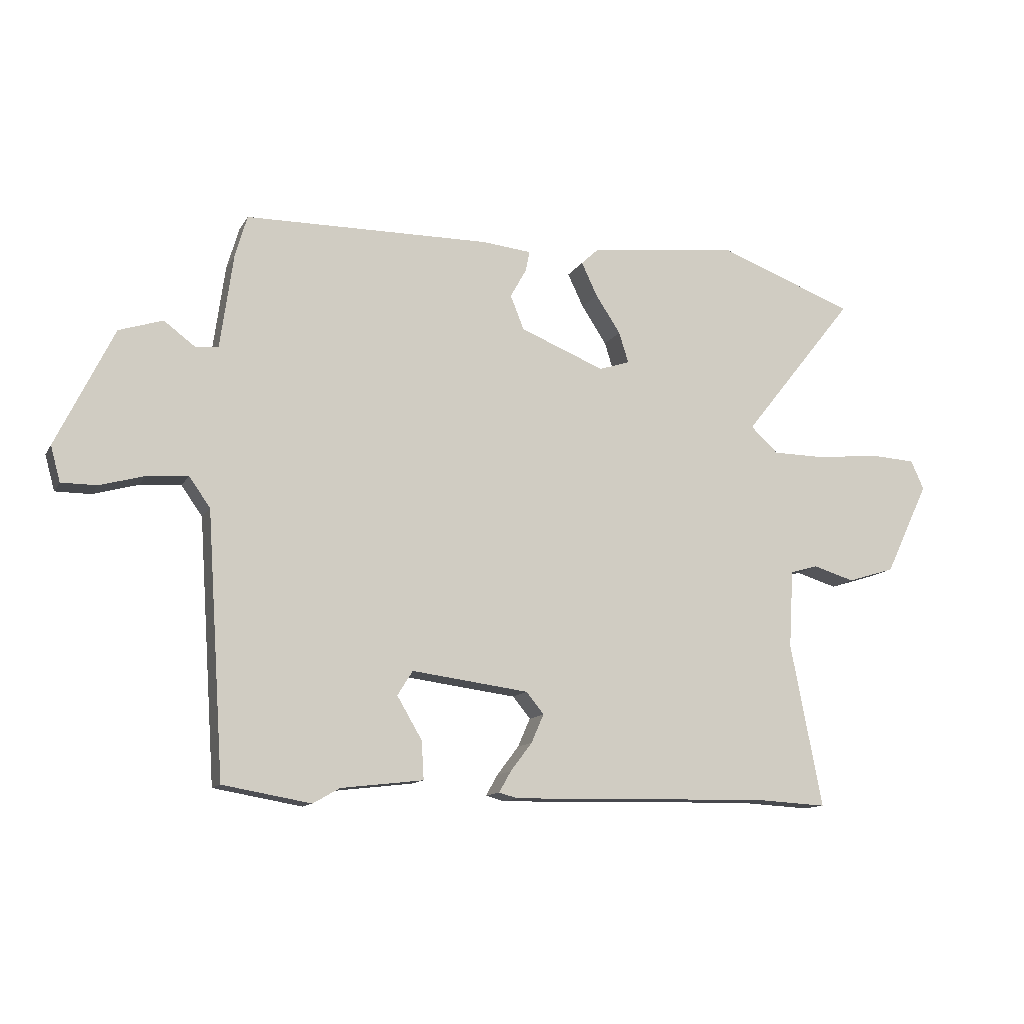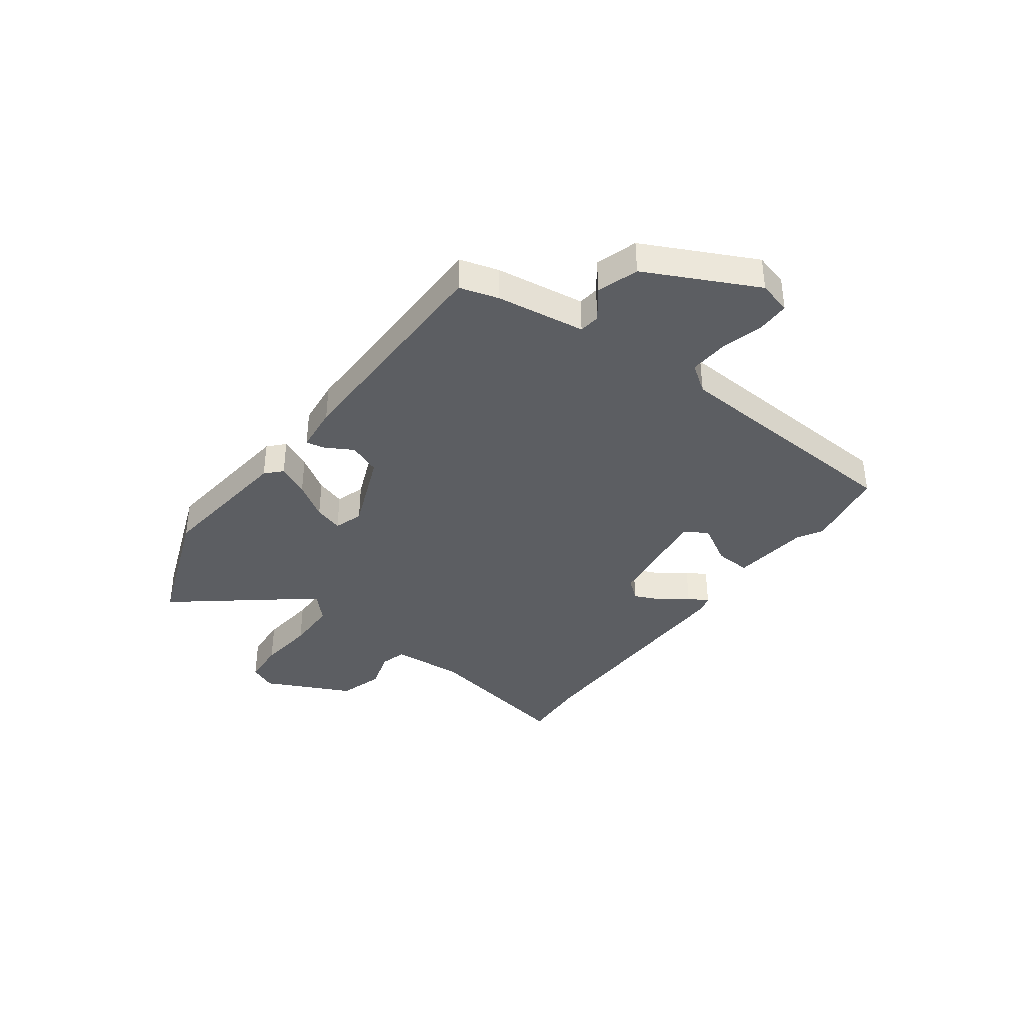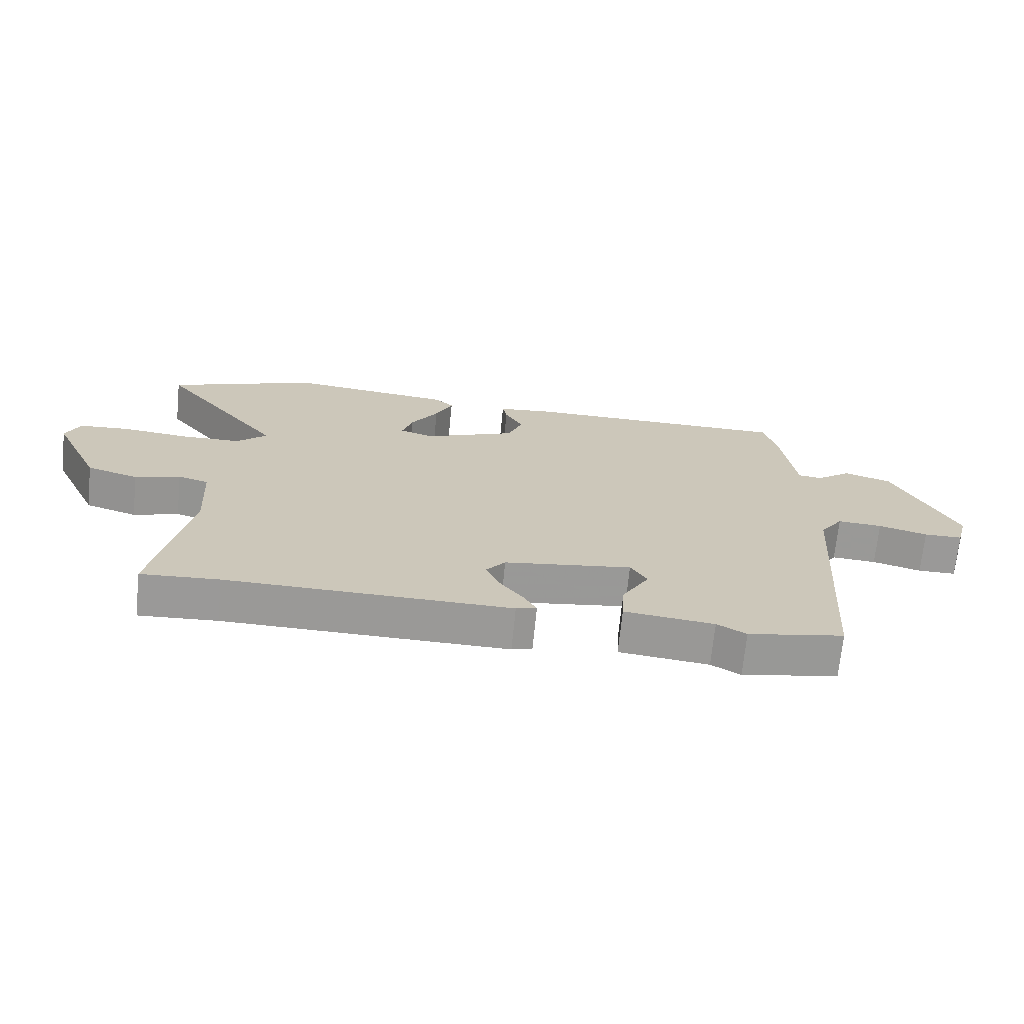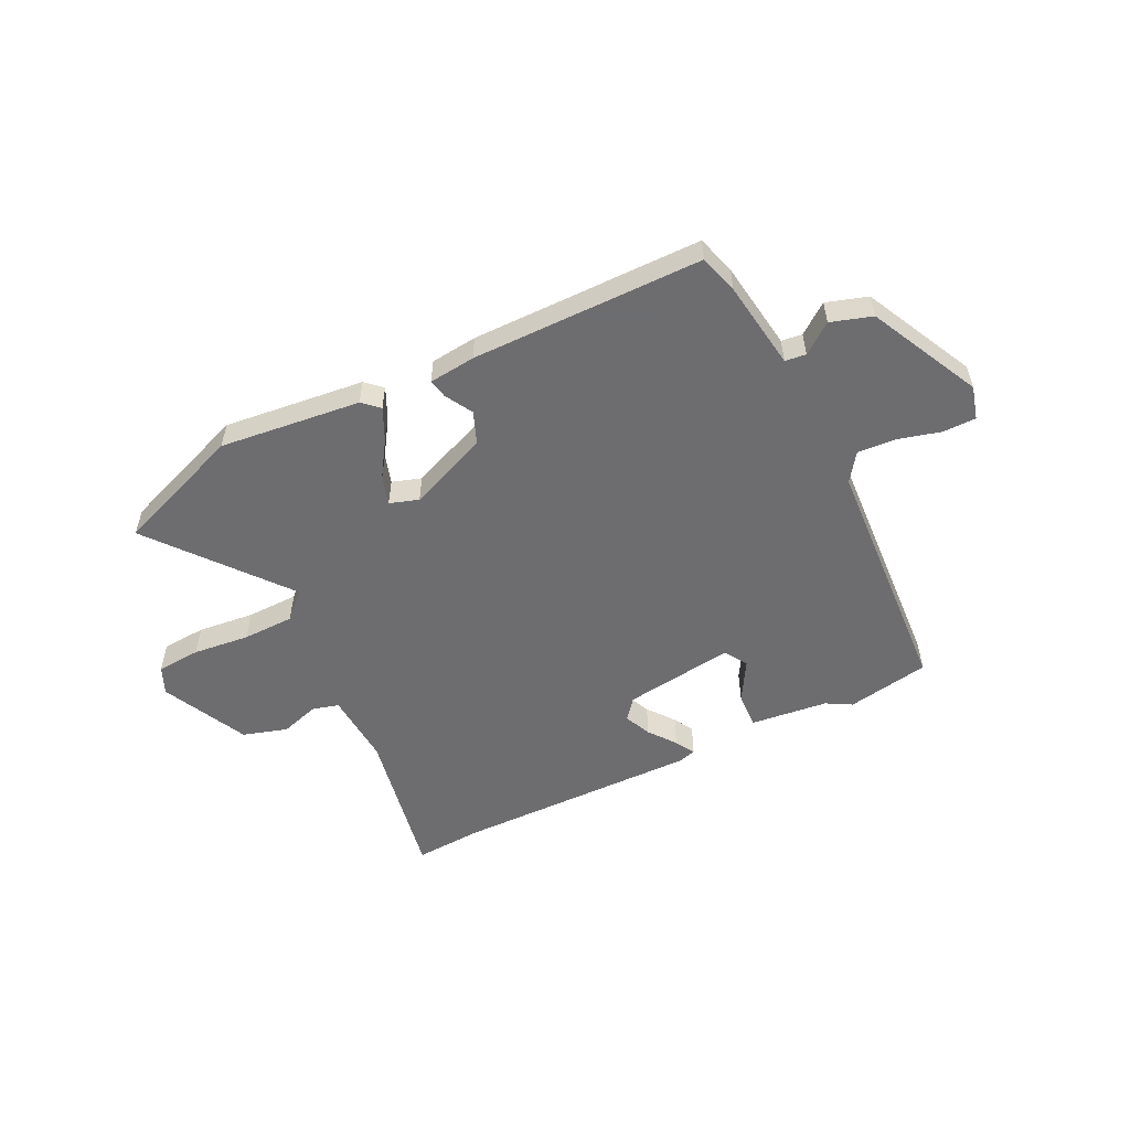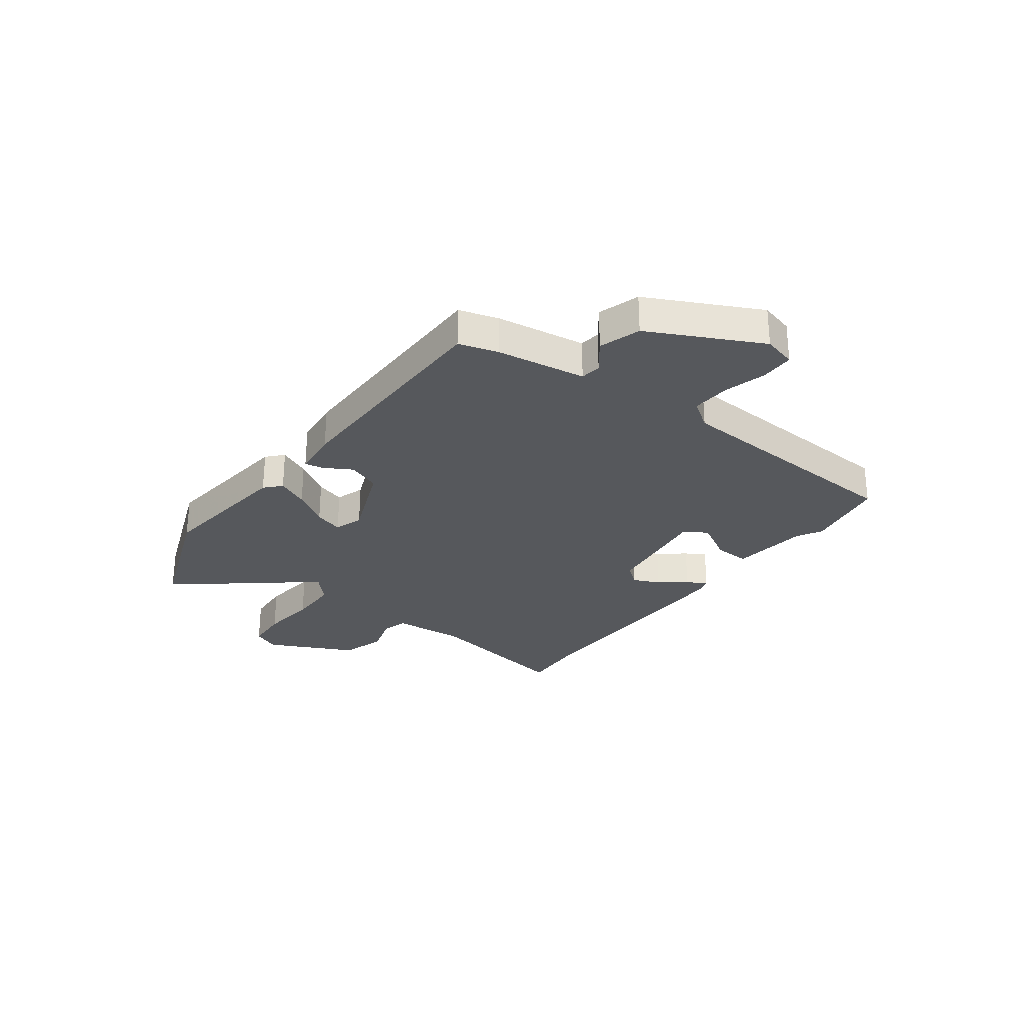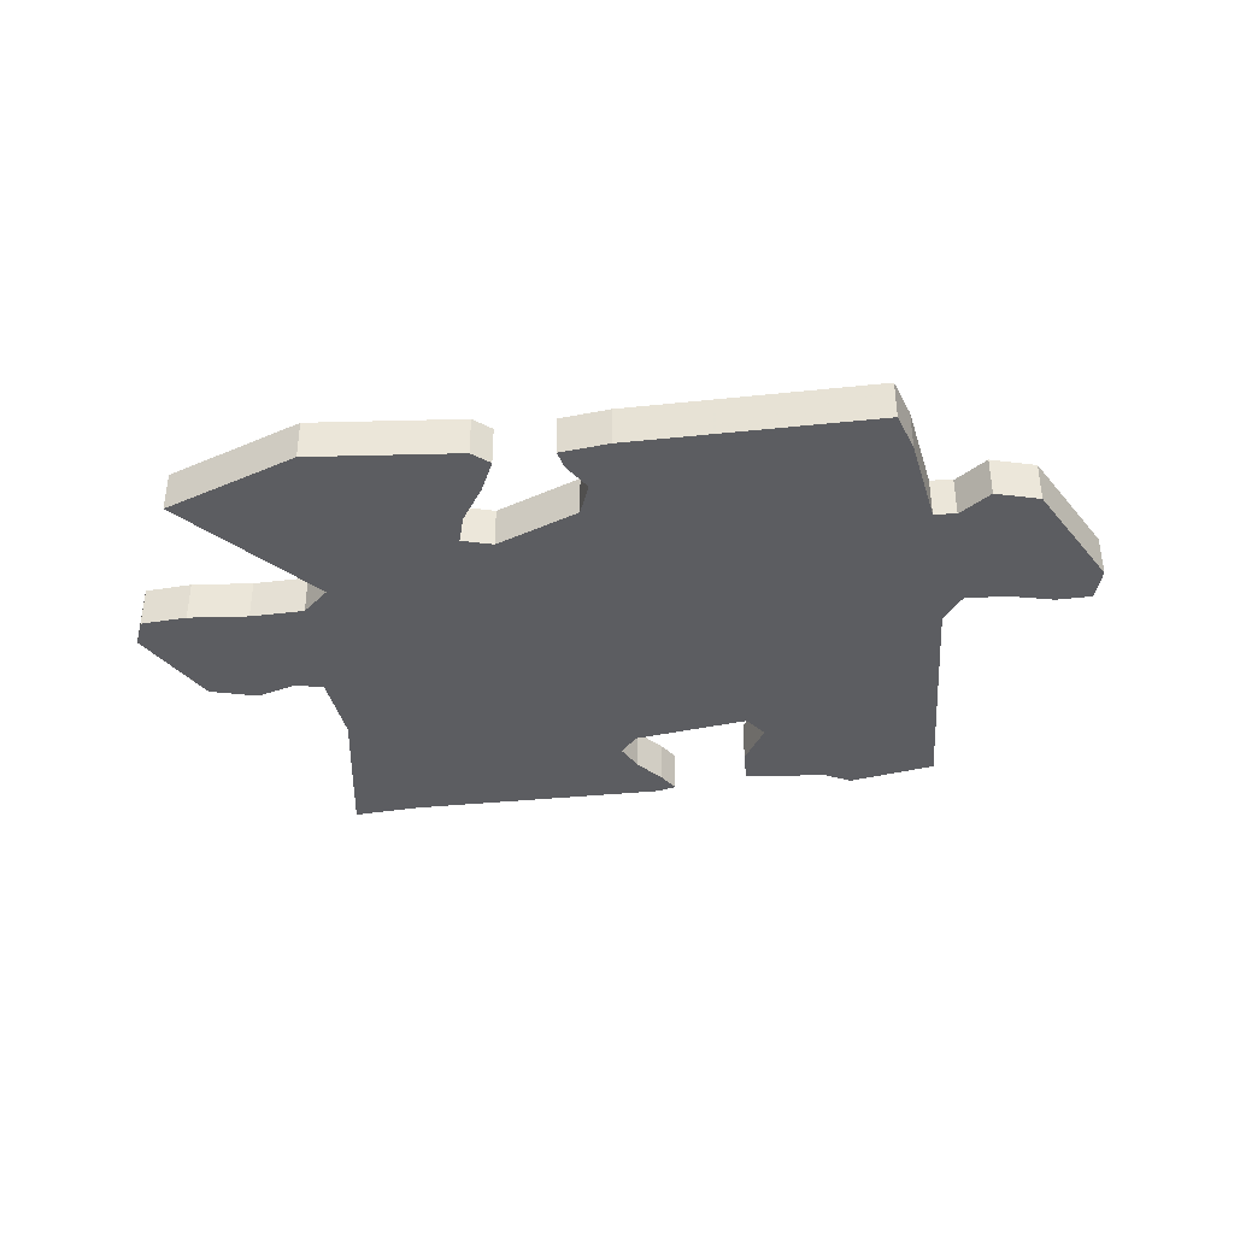
<metadata>
{"format":"obj","ext":"obj","renderer":"f3d","projection":"perspective","resolution":1024,"background":"white","views":[{"elev":-12.2,"azim":160.6,"up":"+Z"},{"elev":-37.8,"azim":53.8,"up":"+Y"},{"elev":-69.1,"azim":-5.6,"up":"+Z"},{"elev":-54.1,"azim":26.5,"up":"+Y"},{"elev":-27.8,"azim":53.8,"up":"+Y"},{"elev":-36.6,"azim":8.6,"up":"+Y"}]}
</metadata>
<code>
v -0.662 0.07 0.439
v -0.421 0.07 0.529
v -0.157 0.07 0.498
v -0.127 0.07 0.47
v -0.155 0.07 0.411
v -0.199 0.07 0.344
v -0.216 0.07 0.29
v -0.162 0.07 0.272
v -0.013 0.07 0.332
v 0.011 0.07 0.392
v -0.018 0.07 0.444
v -0.025 0.07 0.479
v 0.062 0.07 0.488
v 0.495 0.07 0.483
v 0.516 0.07 0.41
v 0.539 0.07 0.244
v 0.578 0.07 0.239
v 0.634 0.07 0.281
v 0.711 0.07 0.256
v 0.812 0.07 0.049
v 0.795 0.07 -0.013
v 0.733 0.07 -0.013
v 0.654 0.07 0.009
v 0.582 0.07 0.014
v 0.545 0.07 -0.038
v 0.514 0.07 -0.498
v 0.359 0.07 -0.525
v 0.312 0.07 -0.498
v 0.167 0.07 -0.481
v 0.171 0.07 -0.414
v 0.215 0.07 -0.339
v 0.188 0.07 -0.296
v -0.018 0.07 -0.323
v -0.049 0.07 -0.361
v -0.027 0.07 -0.411
v 0.011 0.07 -0.461
v 0.032 0.07 -0.498
v -0.001 0.07 -0.507
v -0.459 0.07 -0.498
v -0.585 0.07 -0.505
v -0.529 0.07 -0.217
v -0.537 0.07 -0.08
v -0.586 0.07 -0.066
v -0.659 0.07 -0.088
v -0.742 0.07 -0.062
v -0.819 0.07 0.099
v -0.796 0.07 0.15
v -0.714 0.07 0.155
v -0.608 0.07 0.143
v -0.512 0.07 0.144
v -0.463 0.07 0.189
v -0.662 0 0.439
v -0.421 0 0.529
v -0.157 0 0.498
v -0.127 0 0.47
v -0.155 0 0.411
v -0.199 0 0.344
v -0.216 0 0.29
v -0.162 0 0.272
v -0.013 0 0.332
v 0.011 0 0.392
v -0.018 0 0.444
v -0.025 0 0.479
v 0.062 0 0.488
v 0.495 0 0.483
v 0.516 0 0.41
v 0.539 0 0.244
v 0.578 0 0.239
v 0.634 0 0.281
v 0.711 0 0.256
v 0.812 0 0.049
v 0.795 0 -0.013
v 0.733 0 -0.013
v 0.654 0 0.009
v 0.582 0 0.014
v 0.545 0 -0.038
v 0.514 0 -0.498
v 0.359 0 -0.525
v 0.312 0 -0.498
v 0.167 0 -0.481
v 0.171 0 -0.414
v 0.215 0 -0.339
v 0.188 0 -0.296
v -0.018 0 -0.323
v -0.049 0 -0.361
v -0.027 0 -0.411
v 0.011 0 -0.461
v 0.032 0 -0.498
v -0.001 0 -0.507
v -0.459 0 -0.498
v -0.585 0 -0.505
v -0.529 0 -0.217
v -0.537 0 -0.08
v -0.586 0 -0.066
v -0.659 0 -0.088
v -0.742 0 -0.062
v -0.819 0 0.099
v -0.796 0 0.15
v -0.714 0 0.155
v -0.608 0 0.143
v -0.512 0 0.144
v -0.463 0 0.189
f 46 47 48 49
f 46 49 50
f 43 44 45 46
f 42 43 46 50
f 41 42 50 51
f 39 40 41
f 38 39 41 51
f 35 36 37 38
f 34 35 38 51
f 28 29 30 31
f 26 27 28 31
f 25 26 31 32
f 24 25 32 33
f 20 21 22 23
f 20 23 24
f 17 18 19 20
f 16 17 20 24
f 13 14 15 16
f 13 16 24 33
f 10 11 12 13
f 9 10 13 33
f 3 4 5 6
f 3 6 7
f 51 1 2 3
f 51 3 7
f 34 51 7 8
f 8 9 33 34
f 100 99 98 97
f 101 100 97
f 97 96 95 94
f 101 97 94 93
f 102 101 93 92
f 92 91 90
f 102 92 90 89
f 89 88 87 86
f 102 89 86 85
f 82 81 80 79
f 82 79 78 77
f 83 82 77 76
f 84 83 76 75
f 74 73 72 71
f 75 74 71
f 71 70 69 68
f 75 71 68 67
f 67 66 65 64
f 84 75 67 64
f 64 63 62 61
f 84 64 61 60
f 57 56 55 54
f 58 57 54
f 54 53 52 102
f 58 54 102
f 59 58 102 85
f 85 84 60 59
f 1 52 53 2
f 2 53 54 3
f 3 54 55 4
f 4 55 56 5
f 5 56 57 6
f 6 57 58 7
f 7 58 59 8
f 8 59 60 9
f 9 60 61 10
f 10 61 62 11
f 11 62 63 12
f 12 63 64 13
f 13 64 65 14
f 14 65 66 15
f 15 66 67 16
f 16 67 68 17
f 17 68 69 18
f 18 69 70 19
f 19 70 71 20
f 20 71 72 21
f 21 72 73 22
f 22 73 74 23
f 23 74 75 24
f 24 75 76 25
f 25 76 77 26
f 26 77 78 27
f 27 78 79 28
f 28 79 80 29
f 29 80 81 30
f 30 81 82 31
f 31 82 83 32
f 32 83 84 33
f 33 84 85 34
f 34 85 86 35
f 35 86 87 36
f 36 87 88 37
f 37 88 89 38
f 38 89 90 39
f 39 90 91 40
f 40 91 92 41
f 41 92 93 42
f 42 93 94 43
f 43 94 95 44
f 44 95 96 45
f 45 96 97 46
f 46 97 98 47
f 47 98 99 48
f 48 99 100 49
f 49 100 101 50
f 50 101 102 51
f 51 102 52 1

</code>
